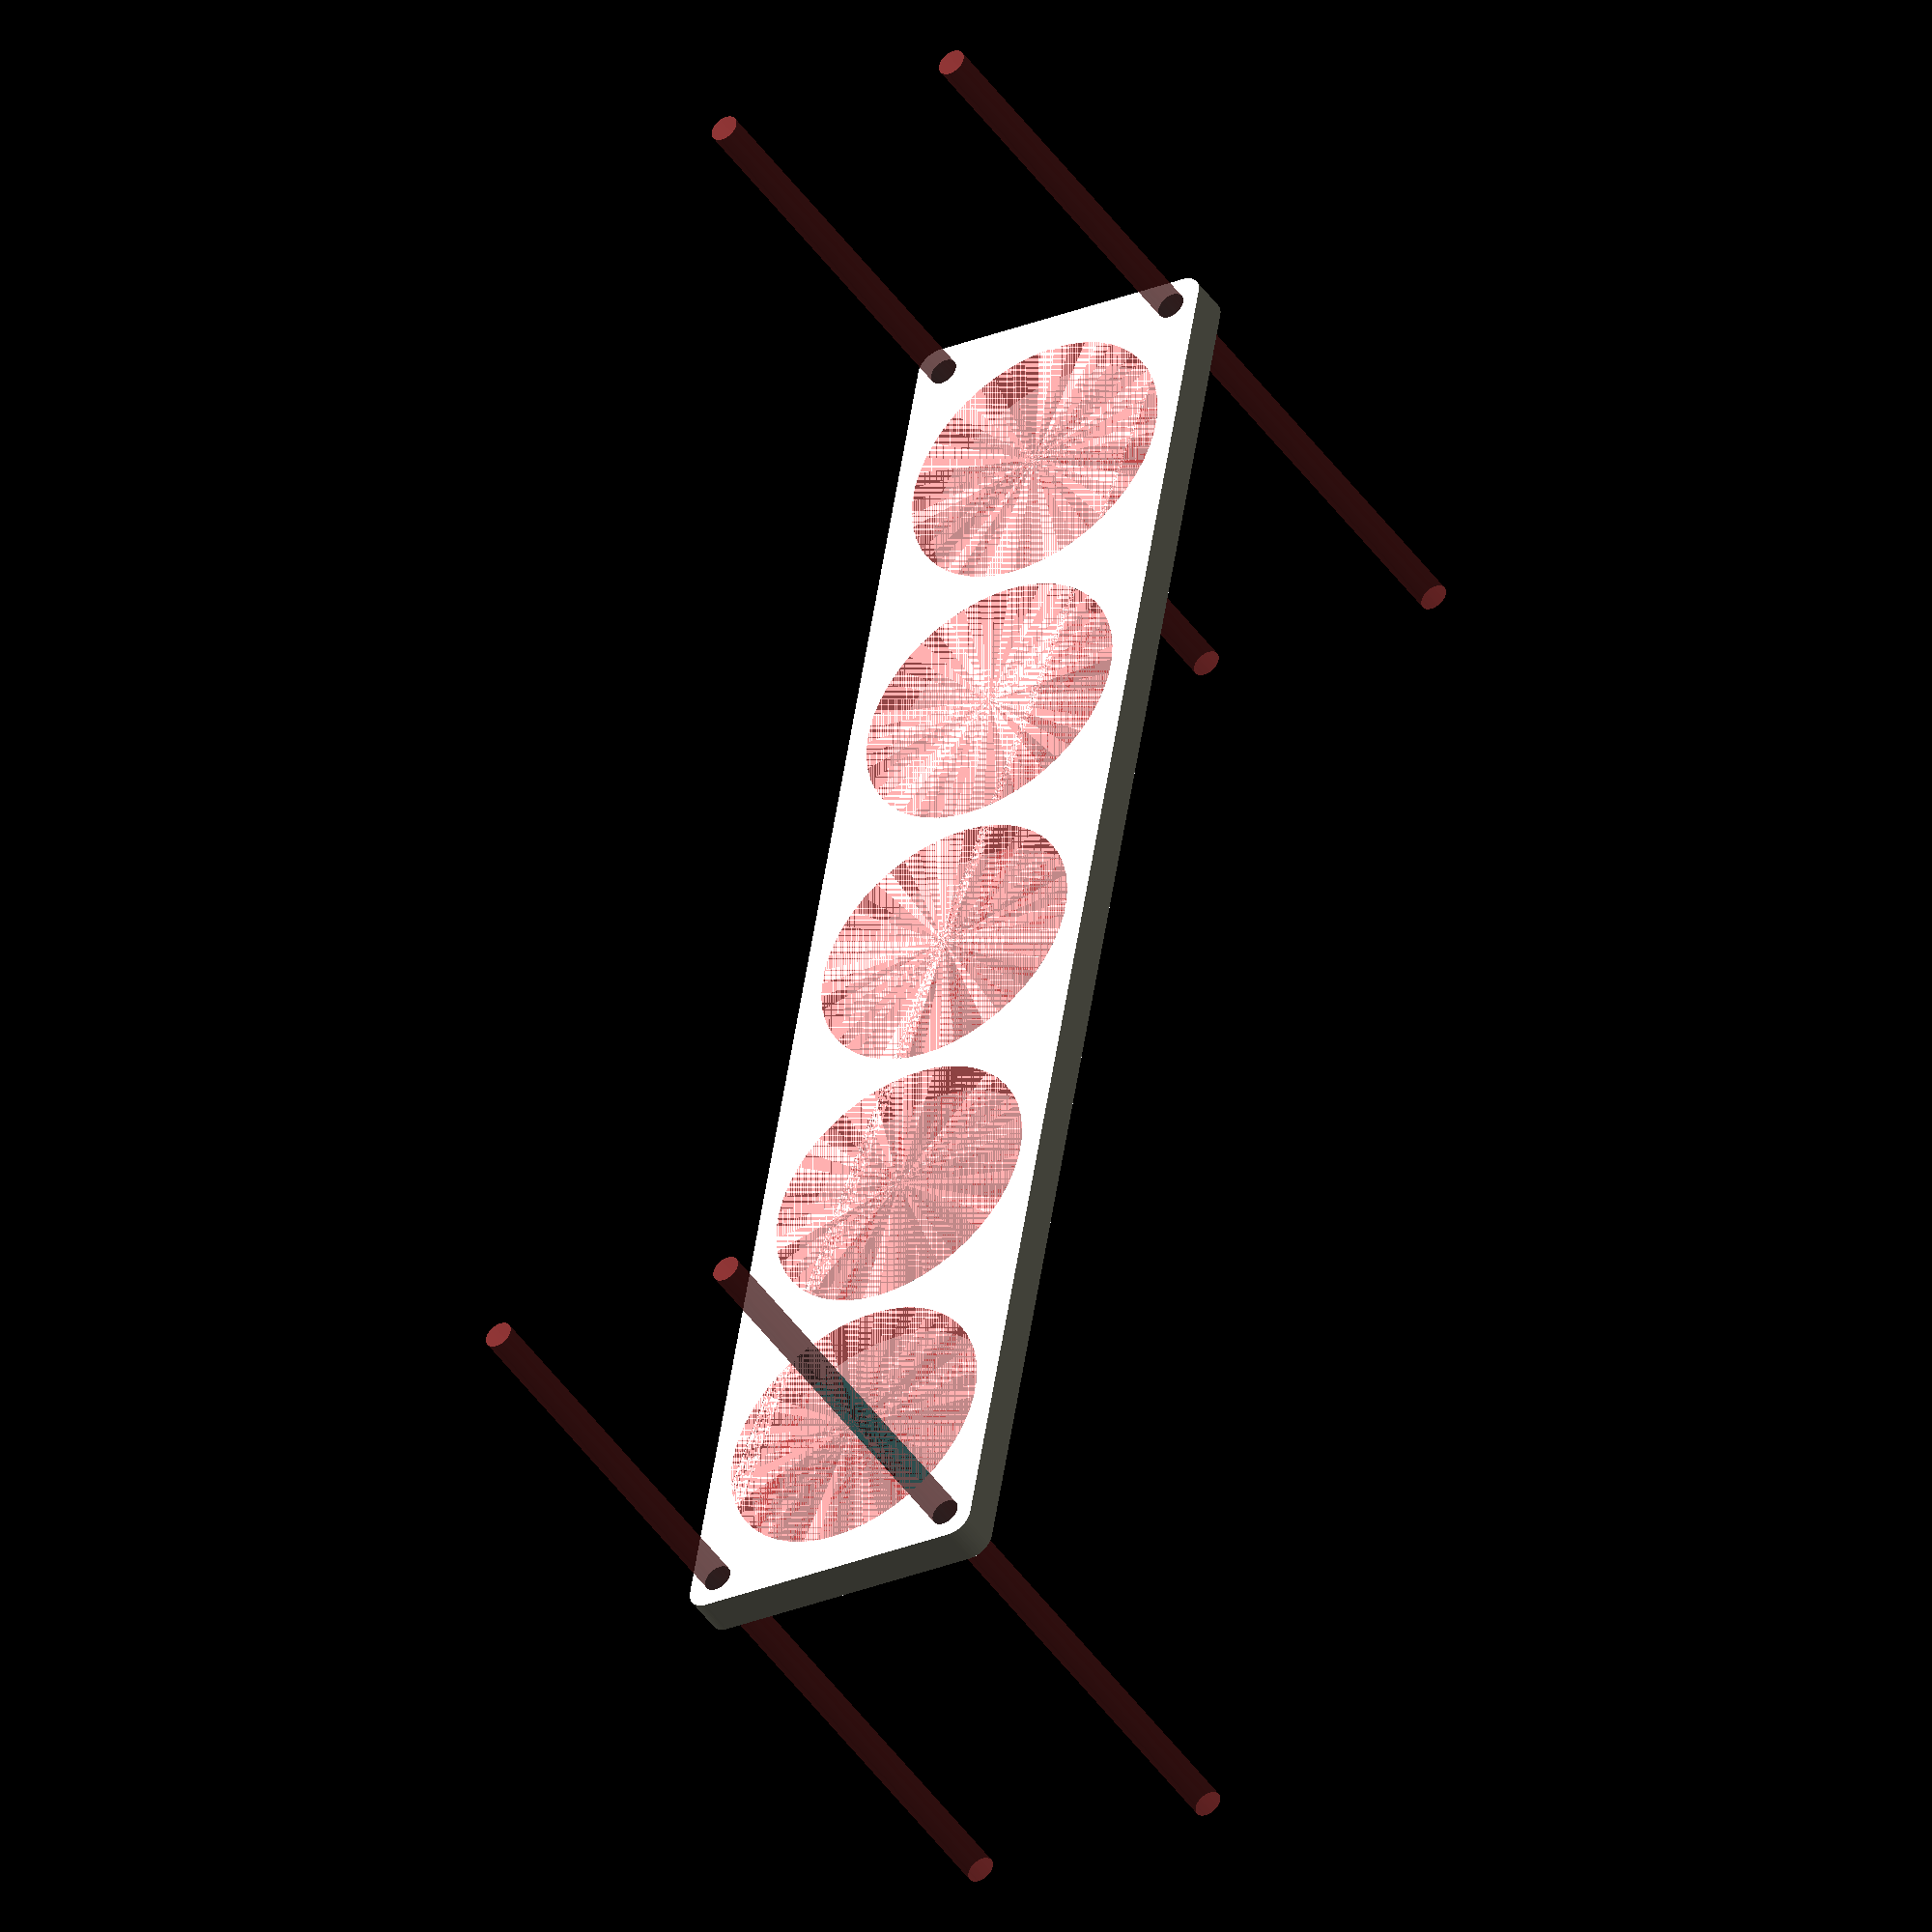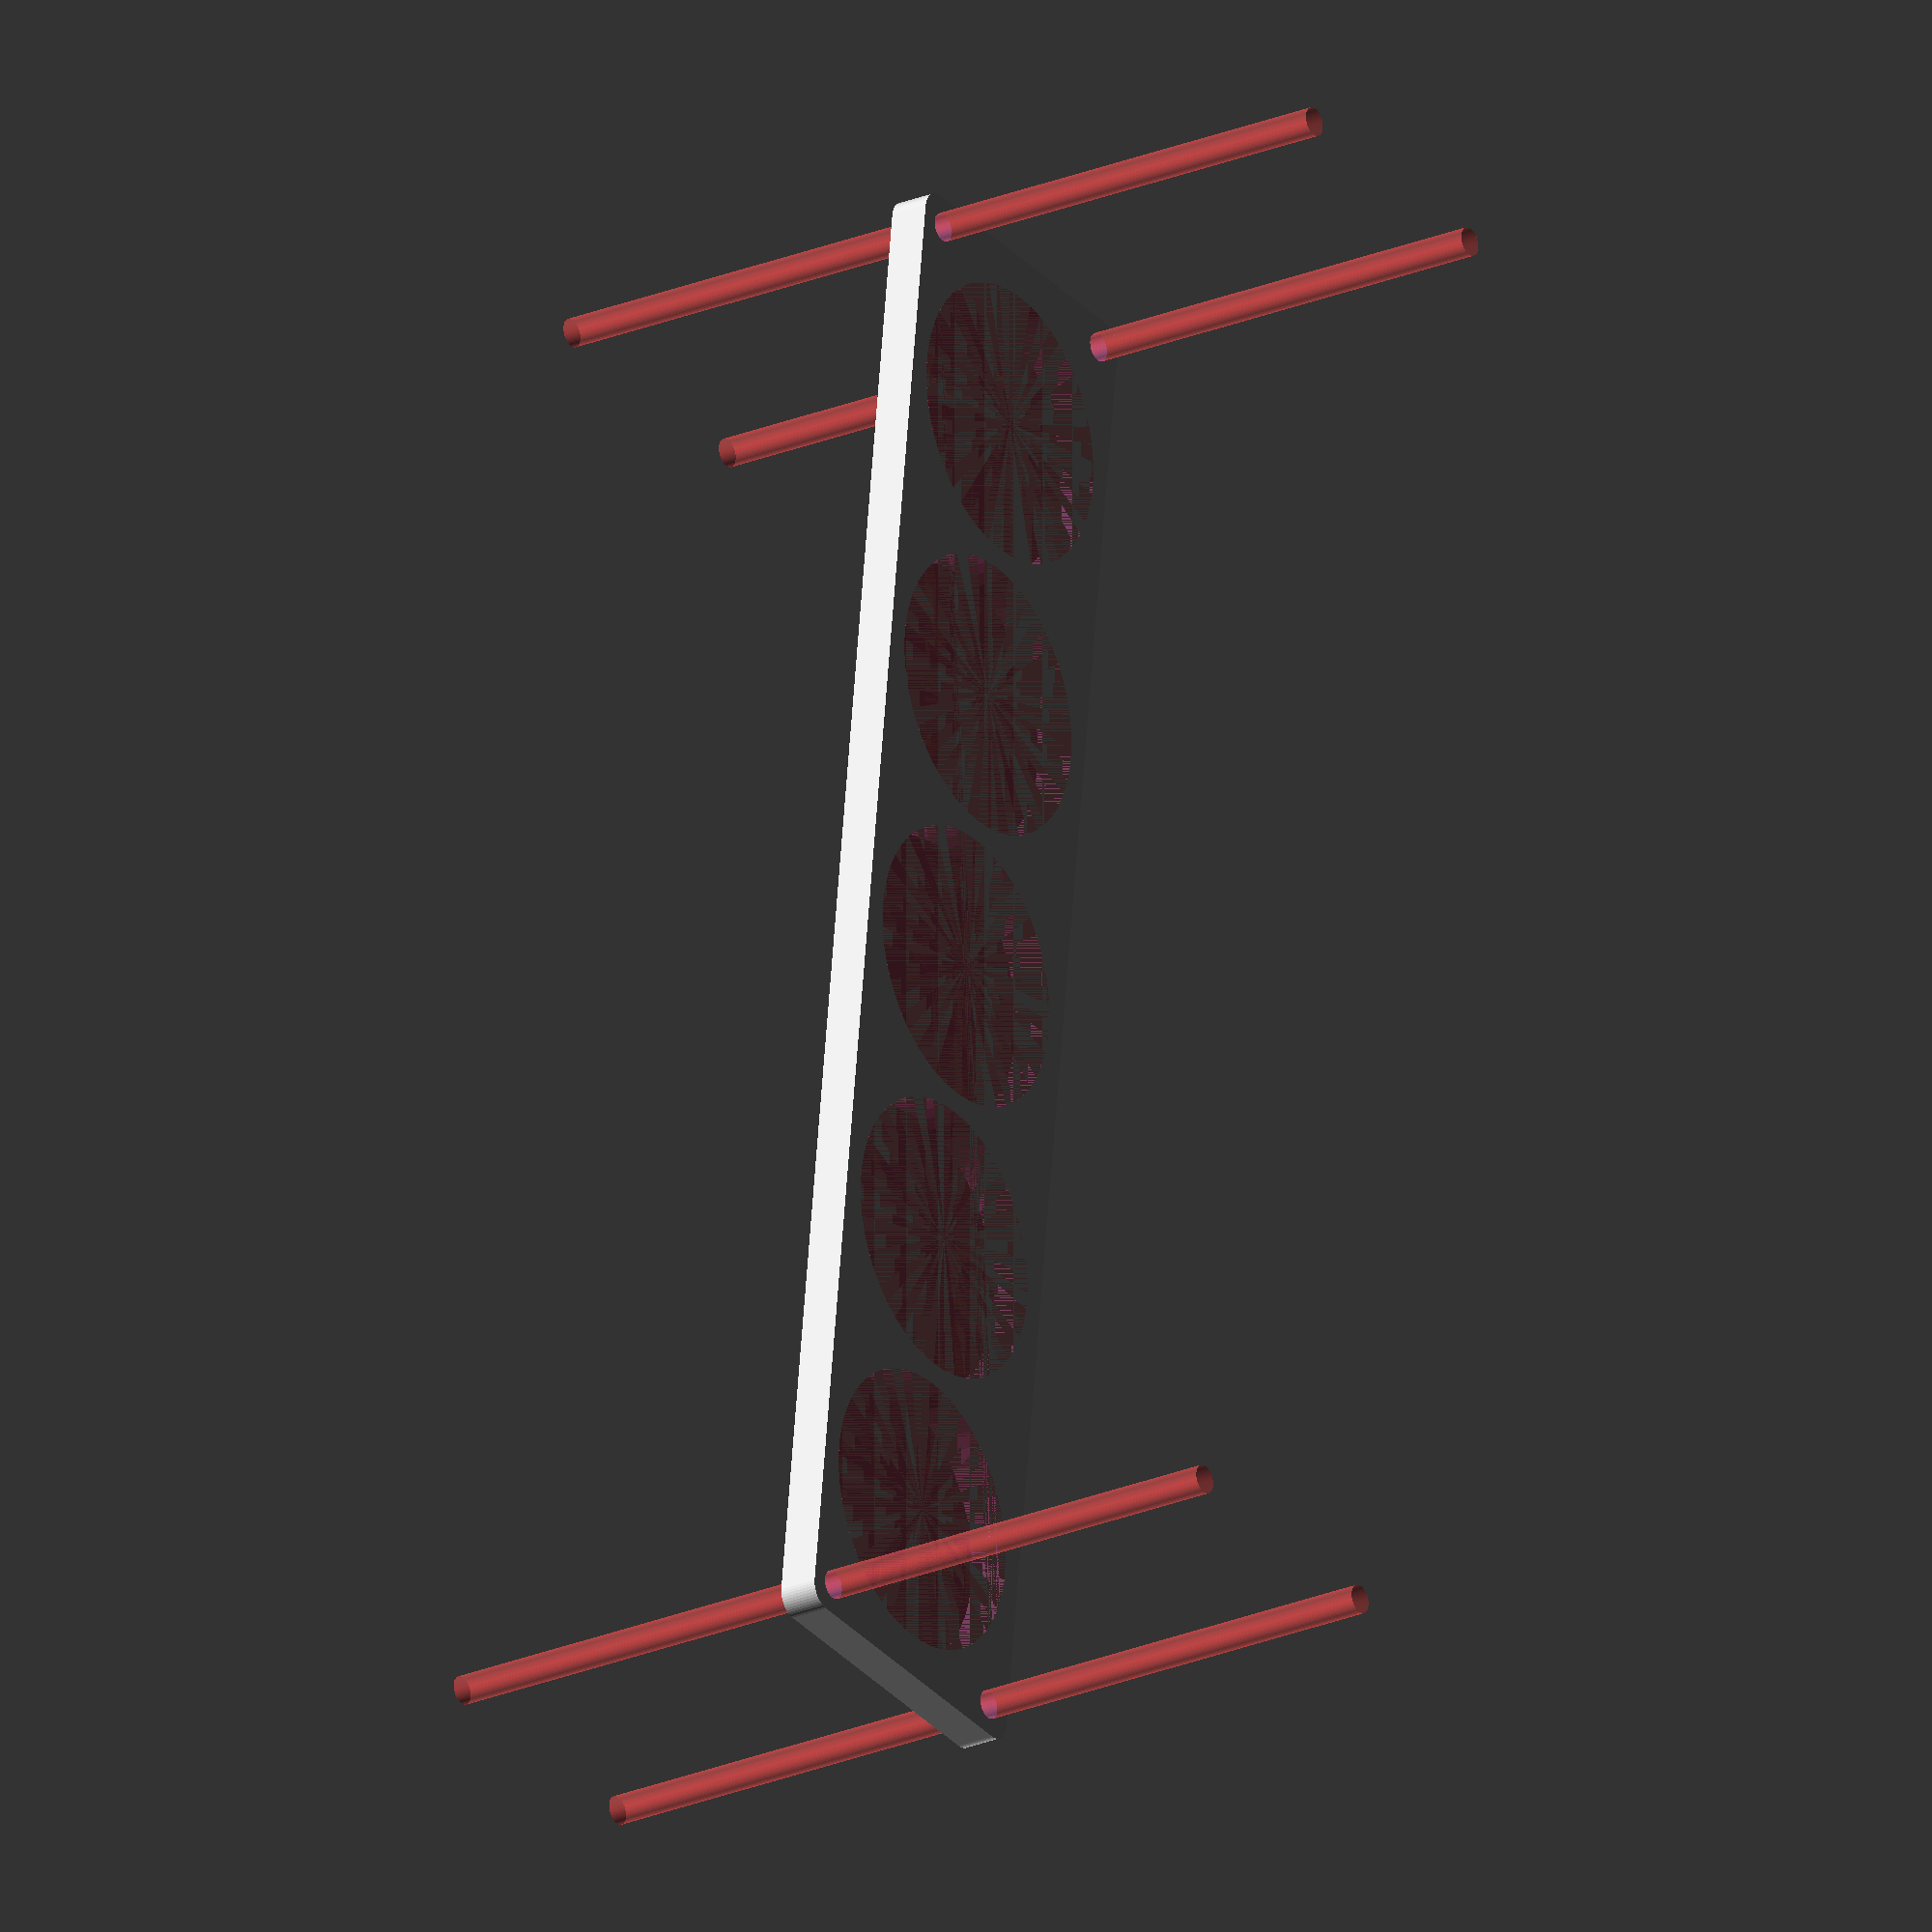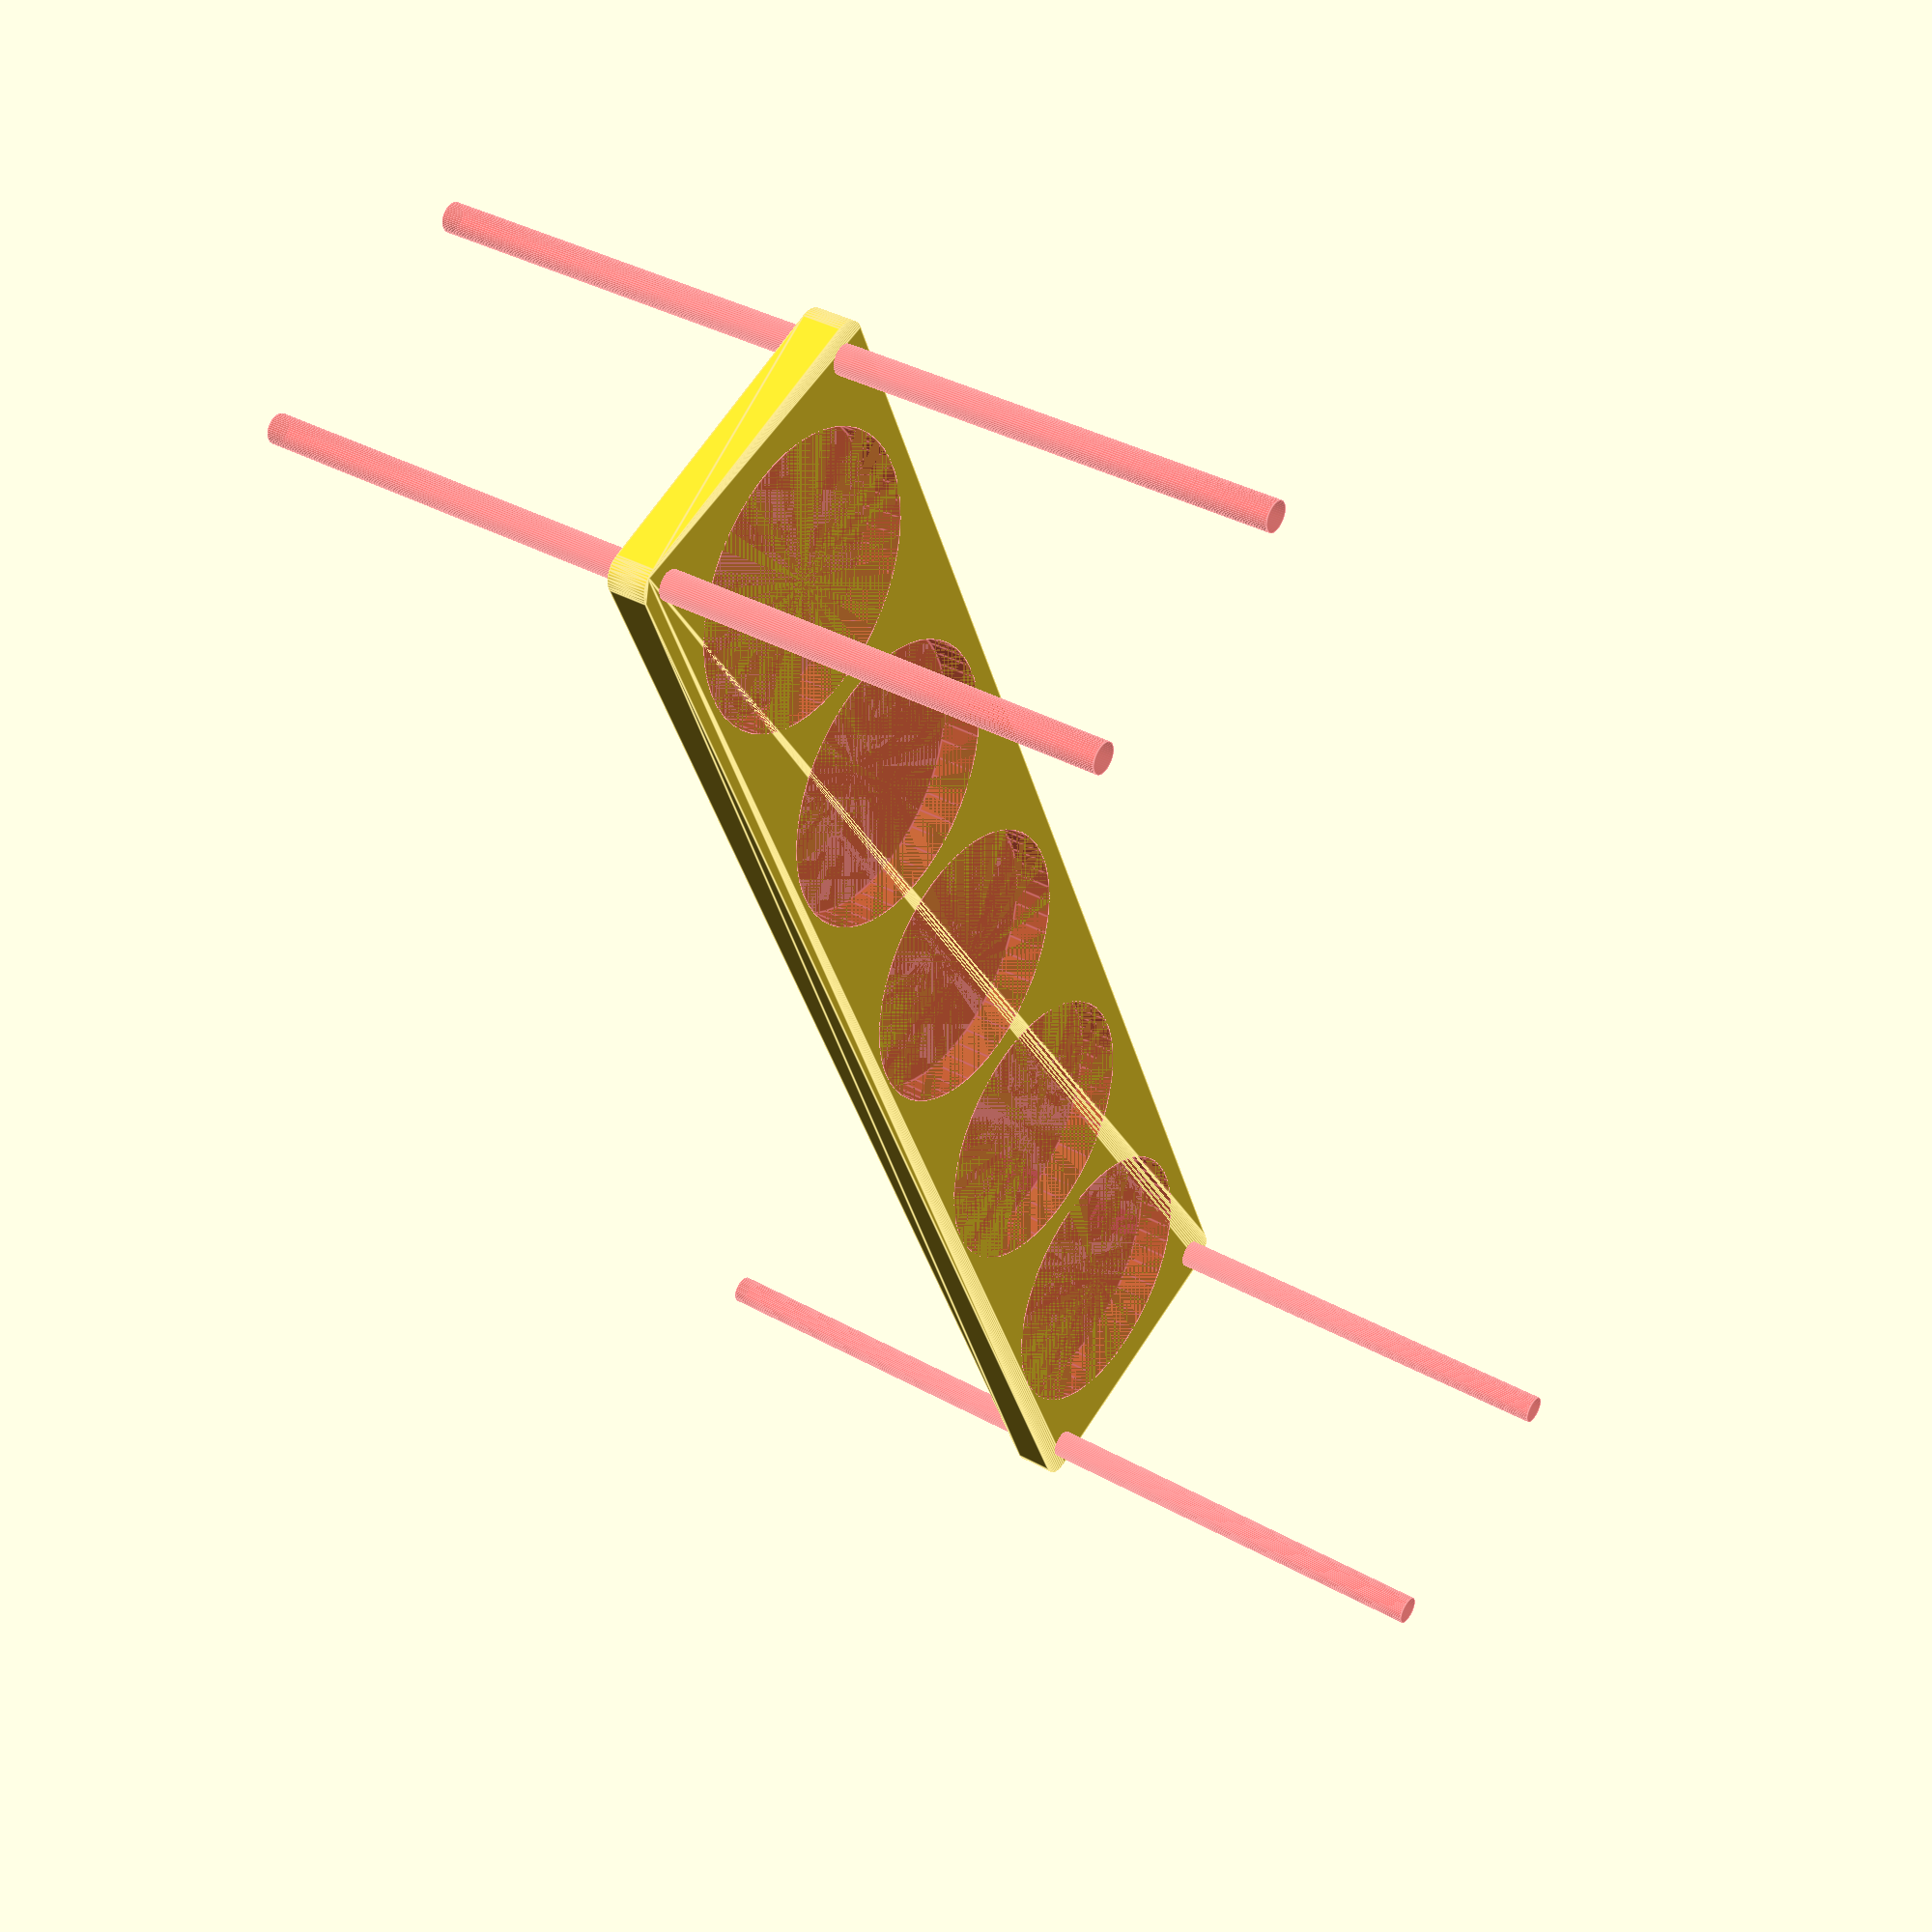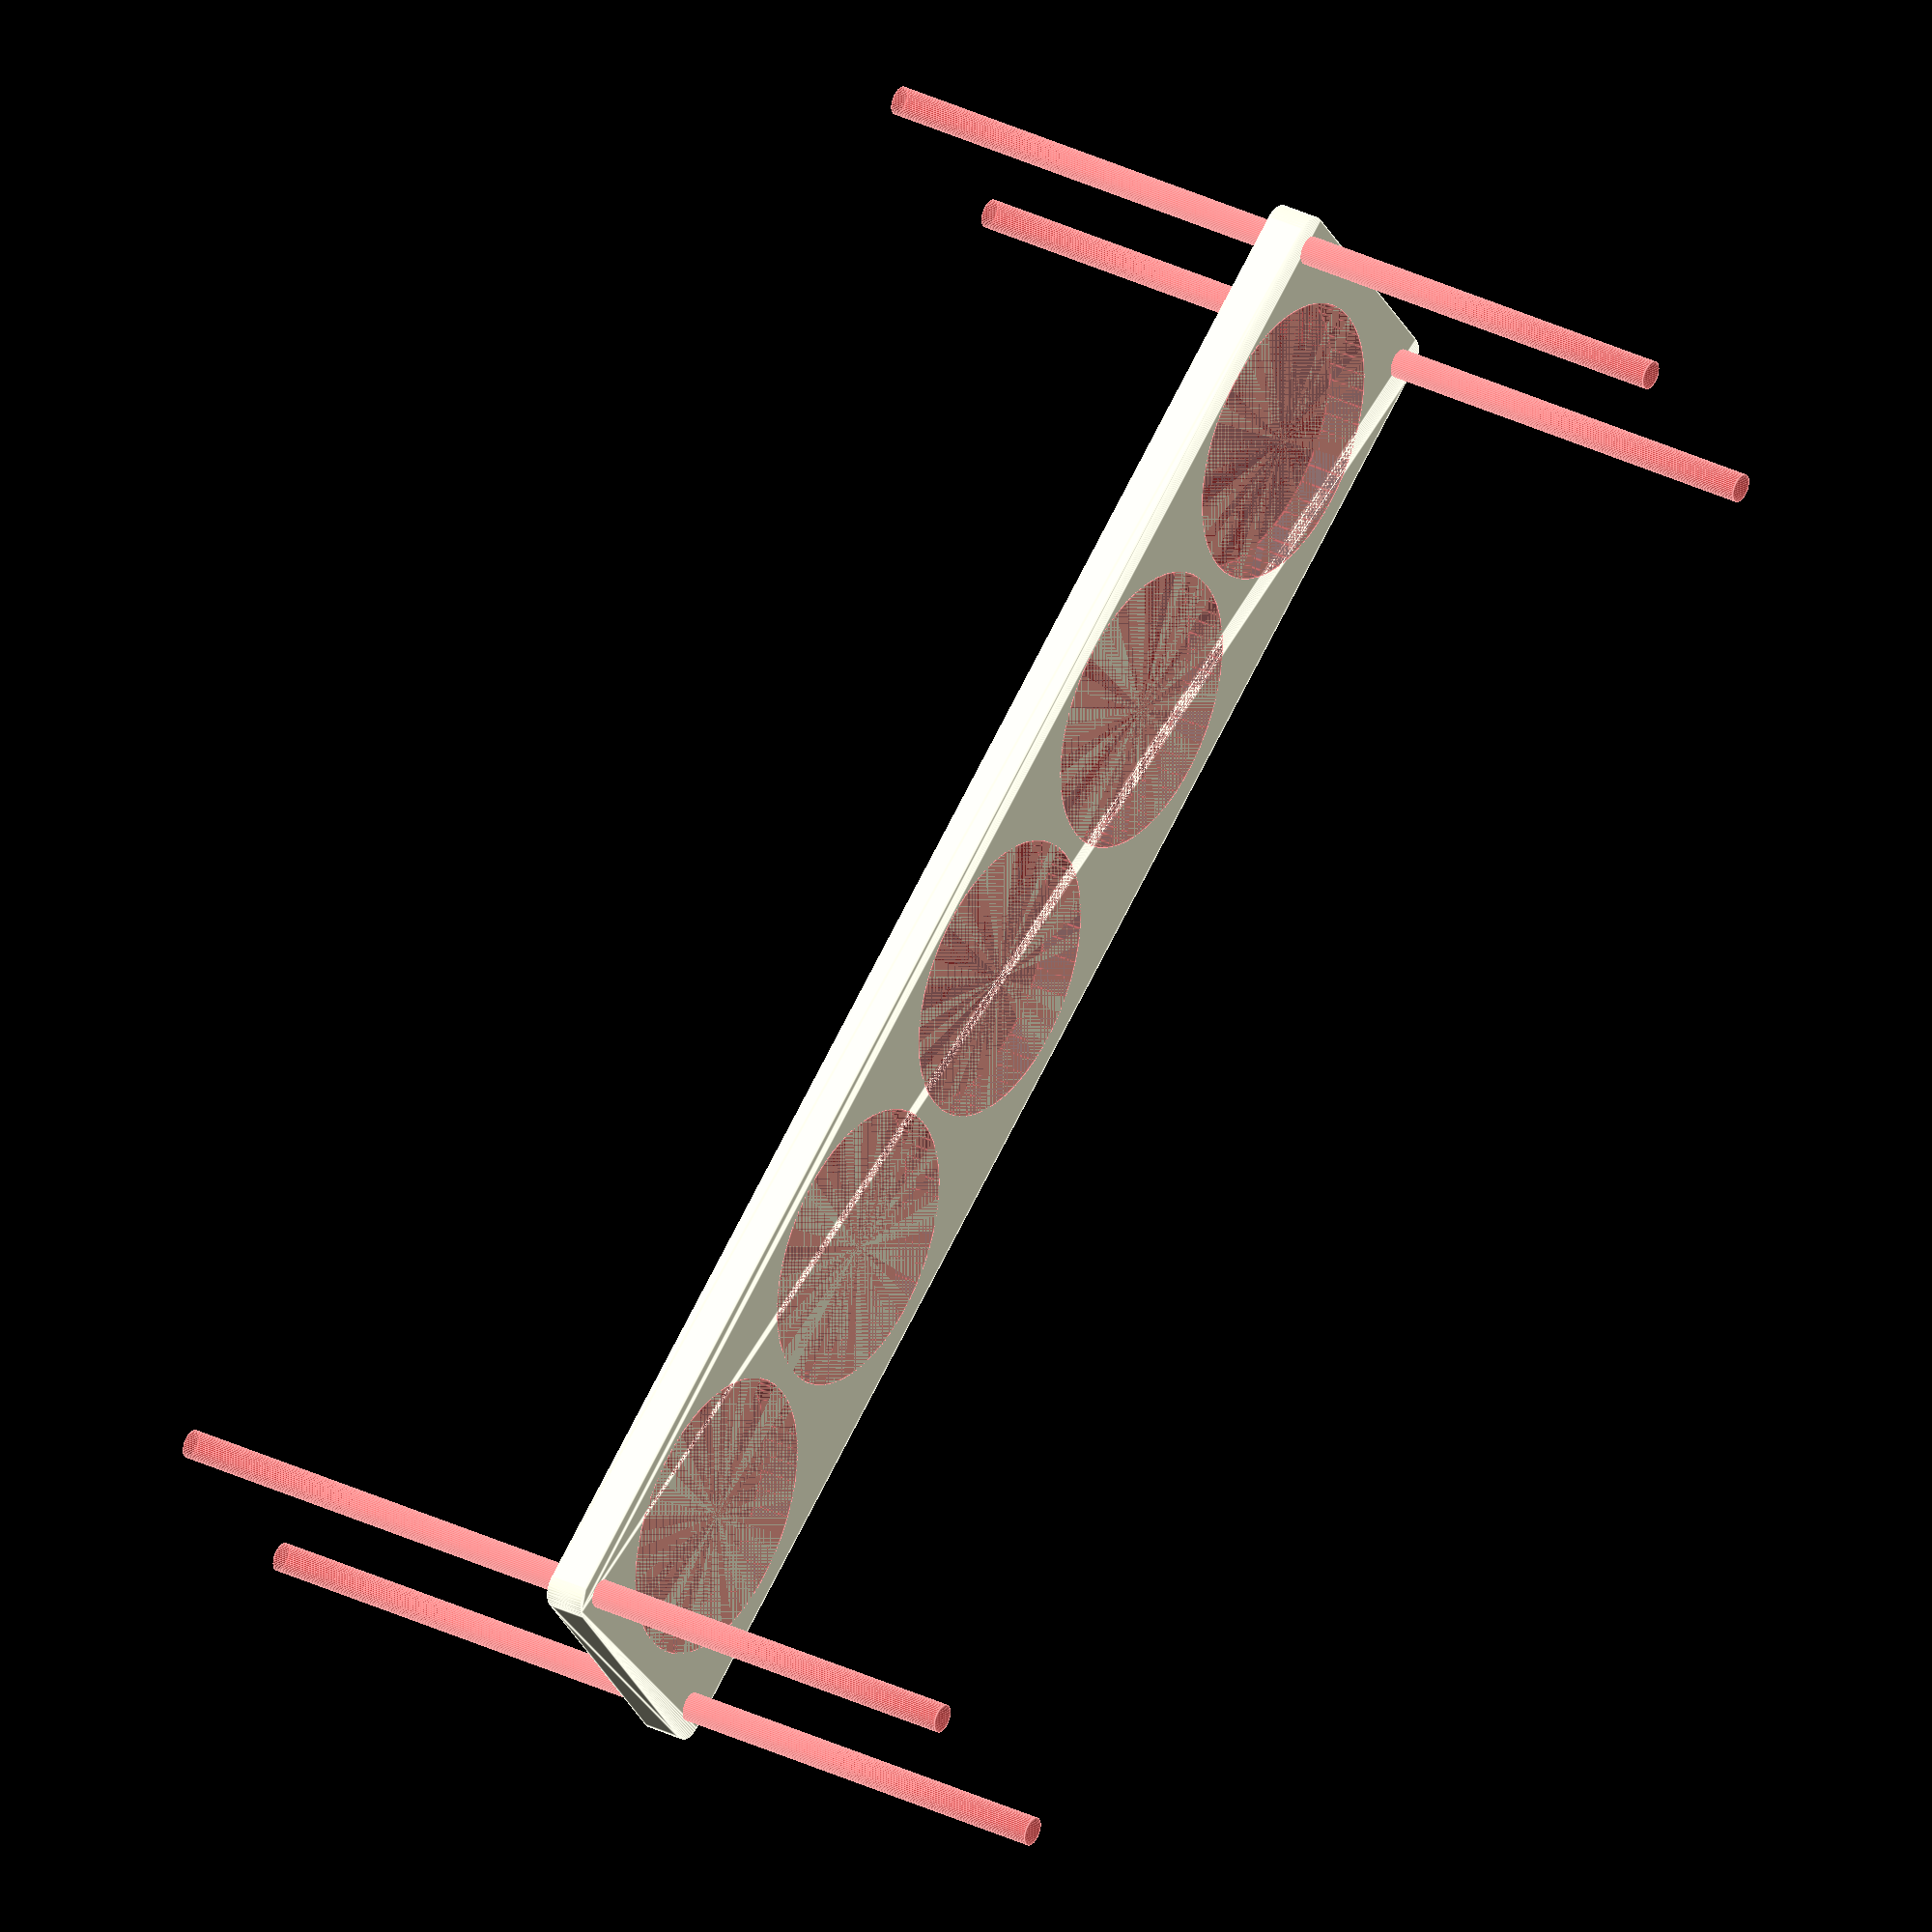
<openscad>
$fn = 50;


difference() {
	union() {
		hull() {
			translate(v = [-174.5000000000, 32.0000000000, 0]) {
				cylinder(h = 9, r = 5);
			}
			translate(v = [174.5000000000, 32.0000000000, 0]) {
				cylinder(h = 9, r = 5);
			}
			translate(v = [-174.5000000000, -32.0000000000, 0]) {
				cylinder(h = 9, r = 5);
			}
			translate(v = [174.5000000000, -32.0000000000, 0]) {
				cylinder(h = 9, r = 5);
			}
		}
	}
	union() {
		#translate(v = [-172.5000000000, -30.0000000000, -100.0000000000]) {
			cylinder(h = 200, r = 3.2500000000);
		}
		#translate(v = [-172.5000000000, 30.0000000000, -100.0000000000]) {
			cylinder(h = 200, r = 3.2500000000);
		}
		#translate(v = [172.5000000000, -30.0000000000, -100.0000000000]) {
			cylinder(h = 200, r = 3.2500000000);
		}
		#translate(v = [172.5000000000, 30.0000000000, -100.0000000000]) {
			cylinder(h = 200, r = 3.2500000000);
		}
		#translate(v = [-138.0000000000, 0, 0]) {
			cylinder(h = 9, r = 32.0000000000);
		}
		#translate(v = [-69.0000000000, 0, 0]) {
			cylinder(h = 9, r = 32.0000000000);
		}
		#cylinder(h = 9, r = 32.0000000000);
		#translate(v = [69.0000000000, 0, 0]) {
			cylinder(h = 9, r = 32.0000000000);
		}
		#translate(v = [138.0000000000, 0, 0]) {
			cylinder(h = 9, r = 32.0000000000);
		}
	}
}
</openscad>
<views>
elev=44.1 azim=279.8 roll=32.1 proj=o view=wireframe
elev=203.9 azim=83.0 roll=54.9 proj=o view=wireframe
elev=323.6 azim=293.2 roll=126.0 proj=p view=edges
elev=327.3 azim=143.8 roll=304.1 proj=o view=edges
</views>
